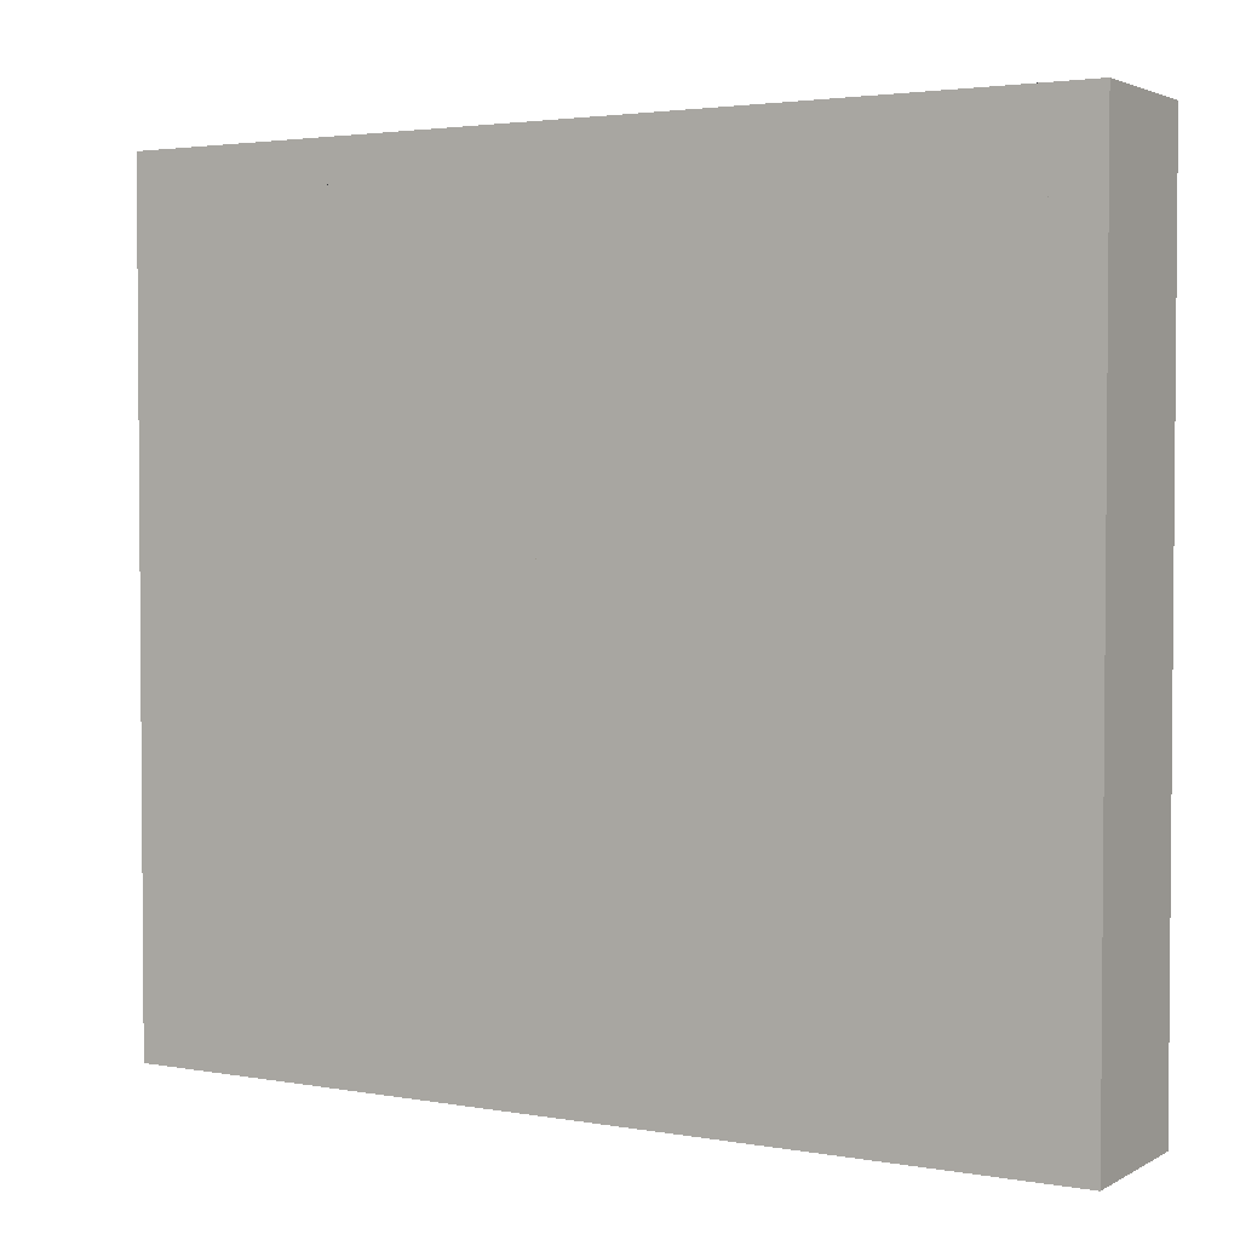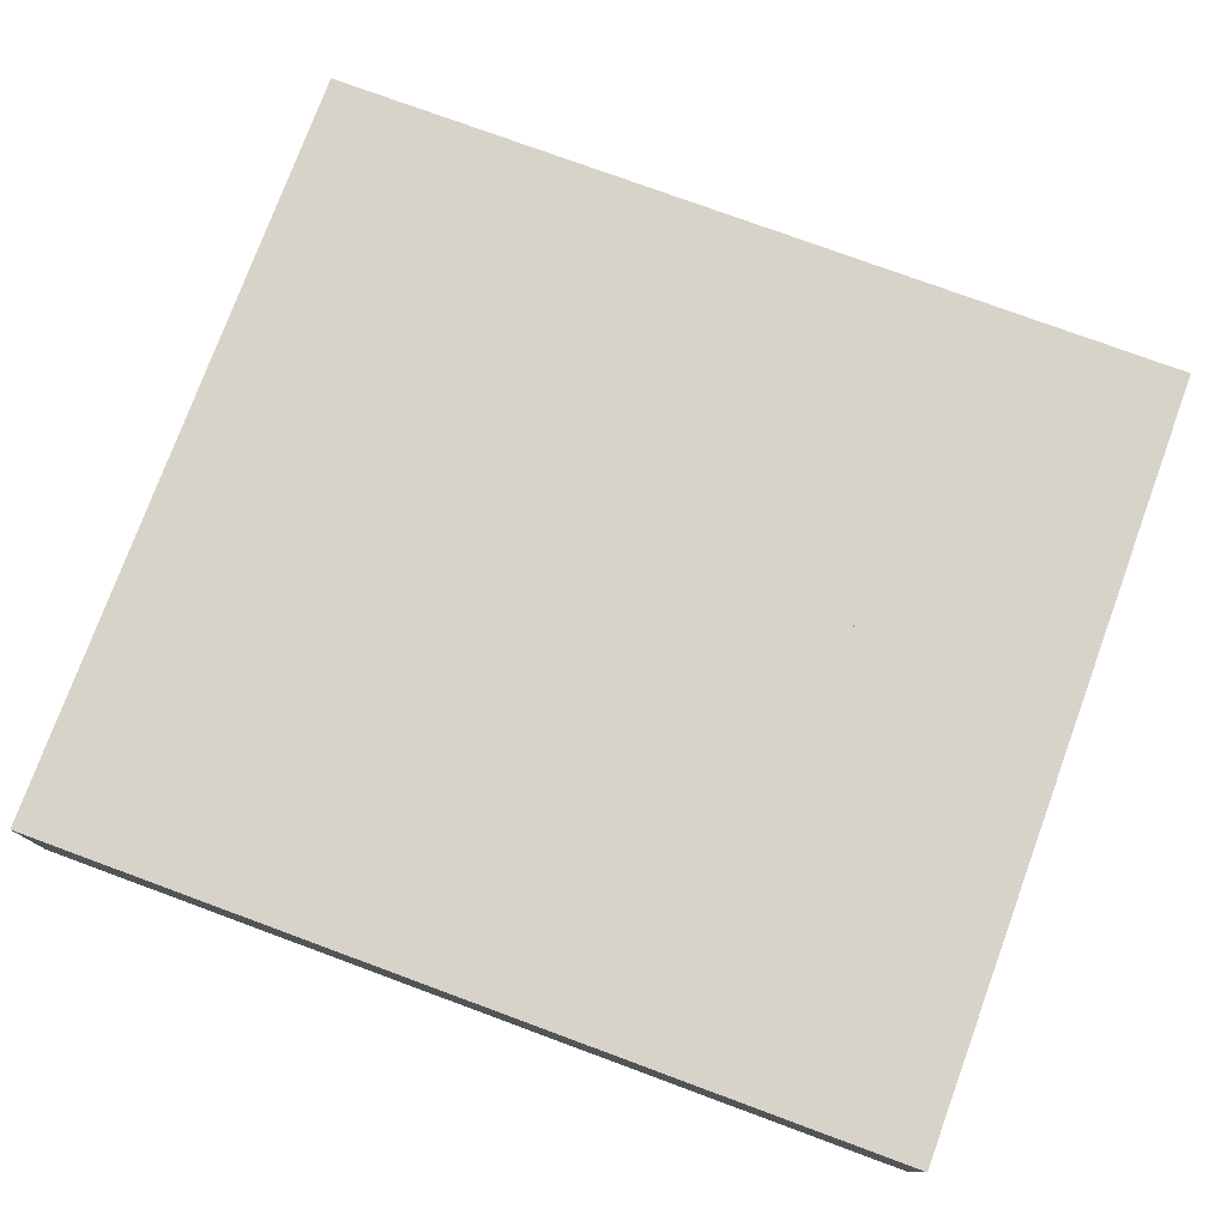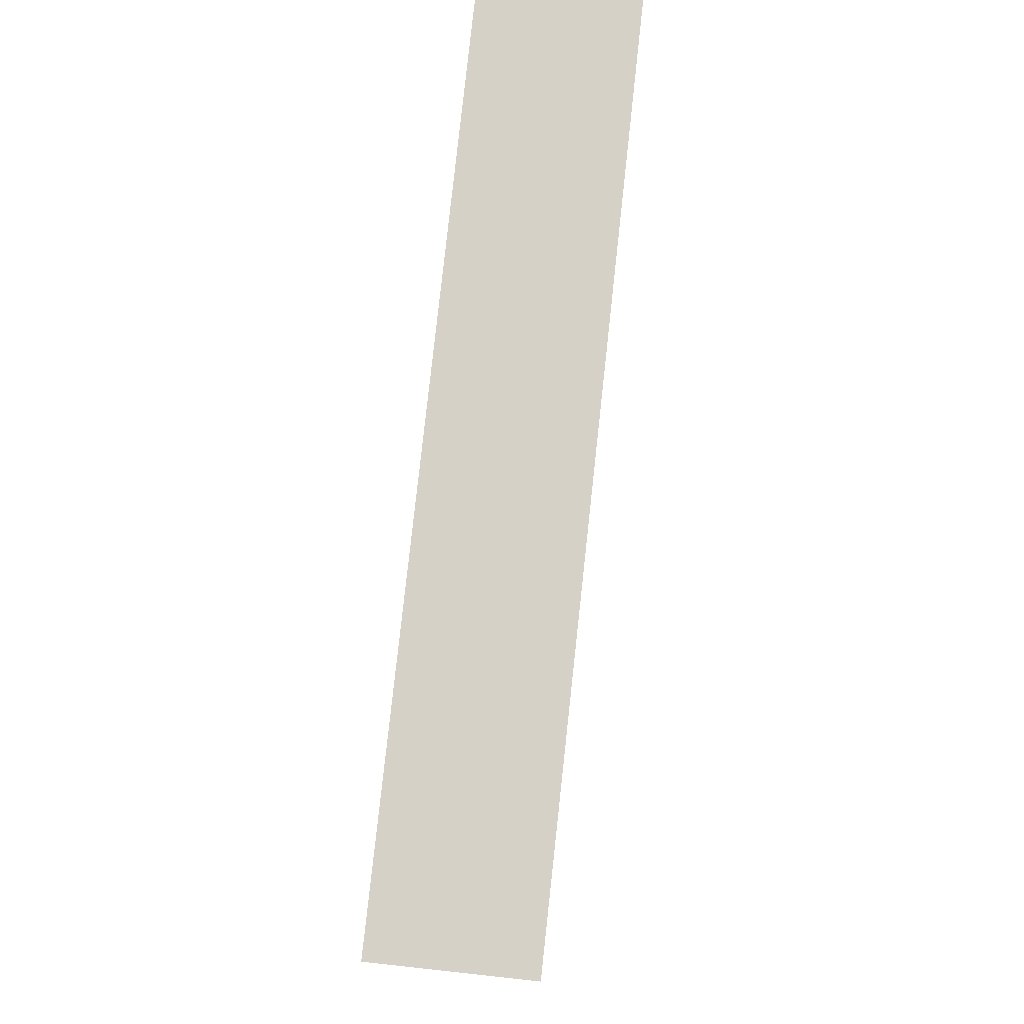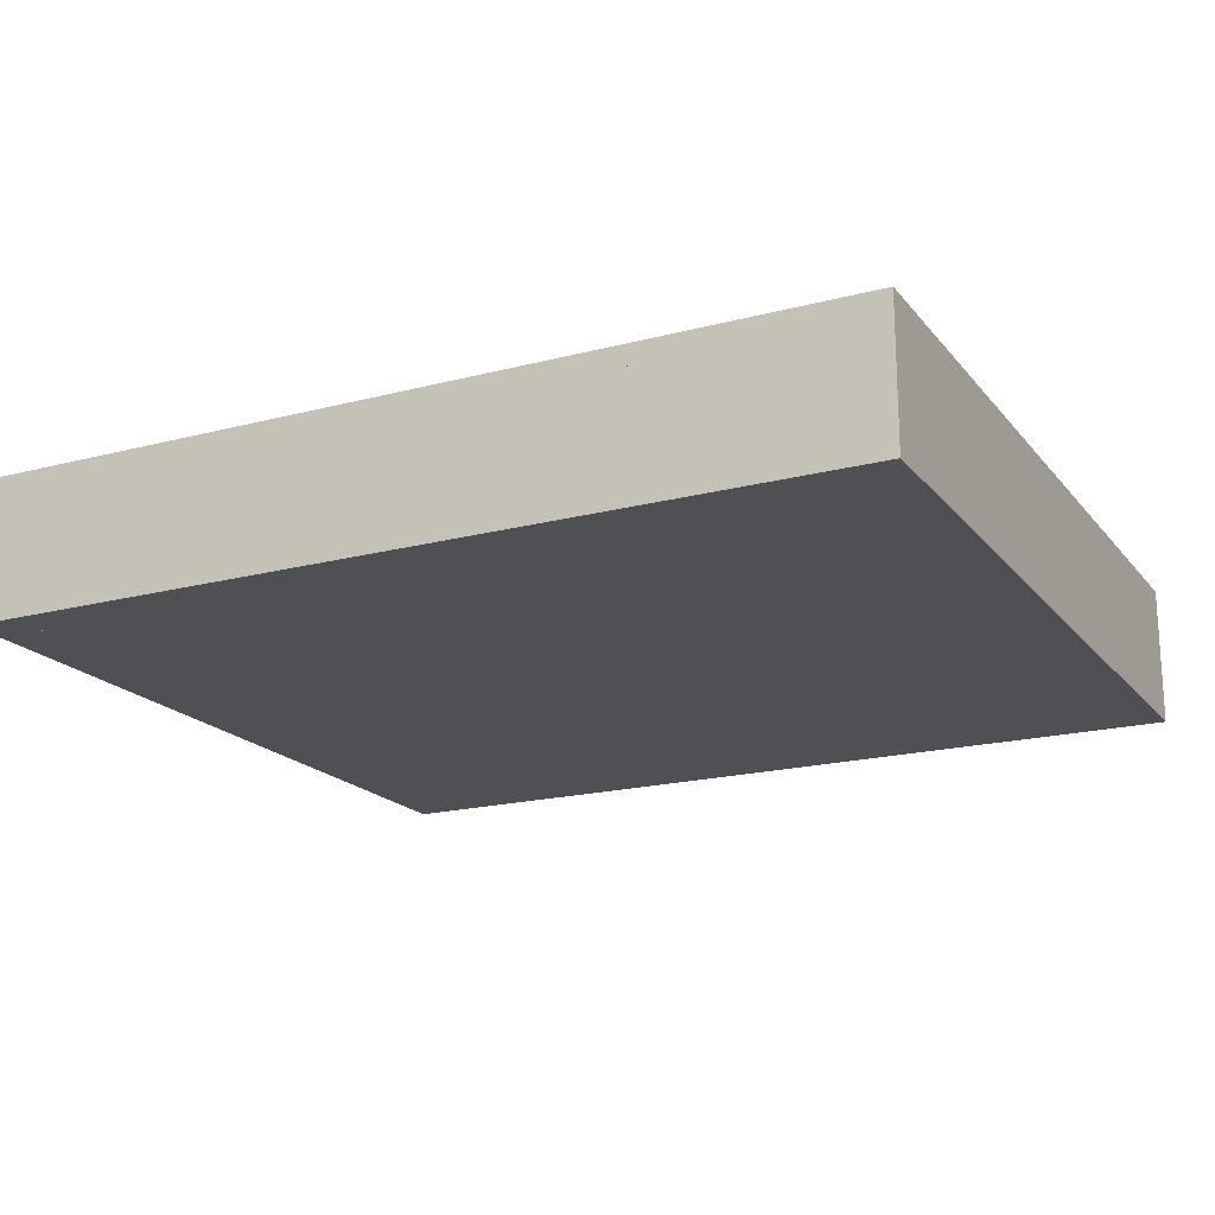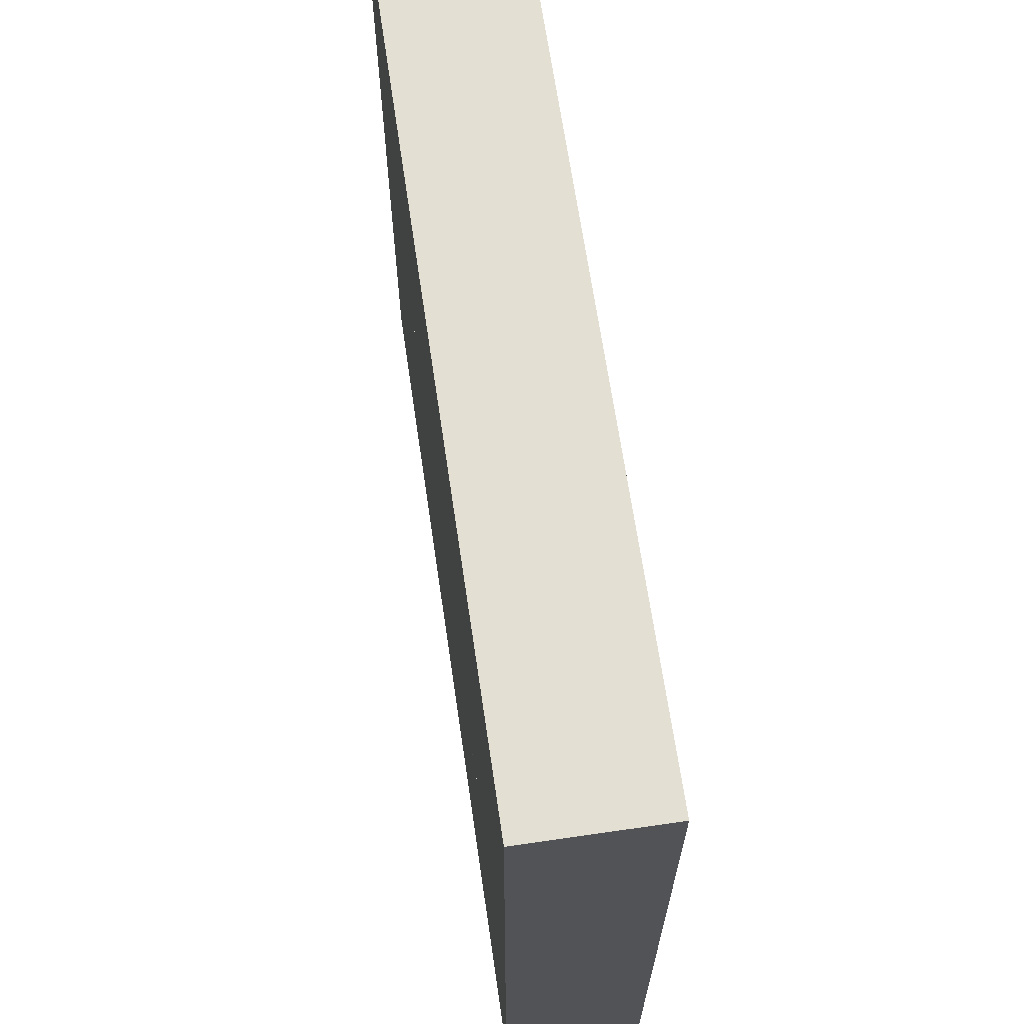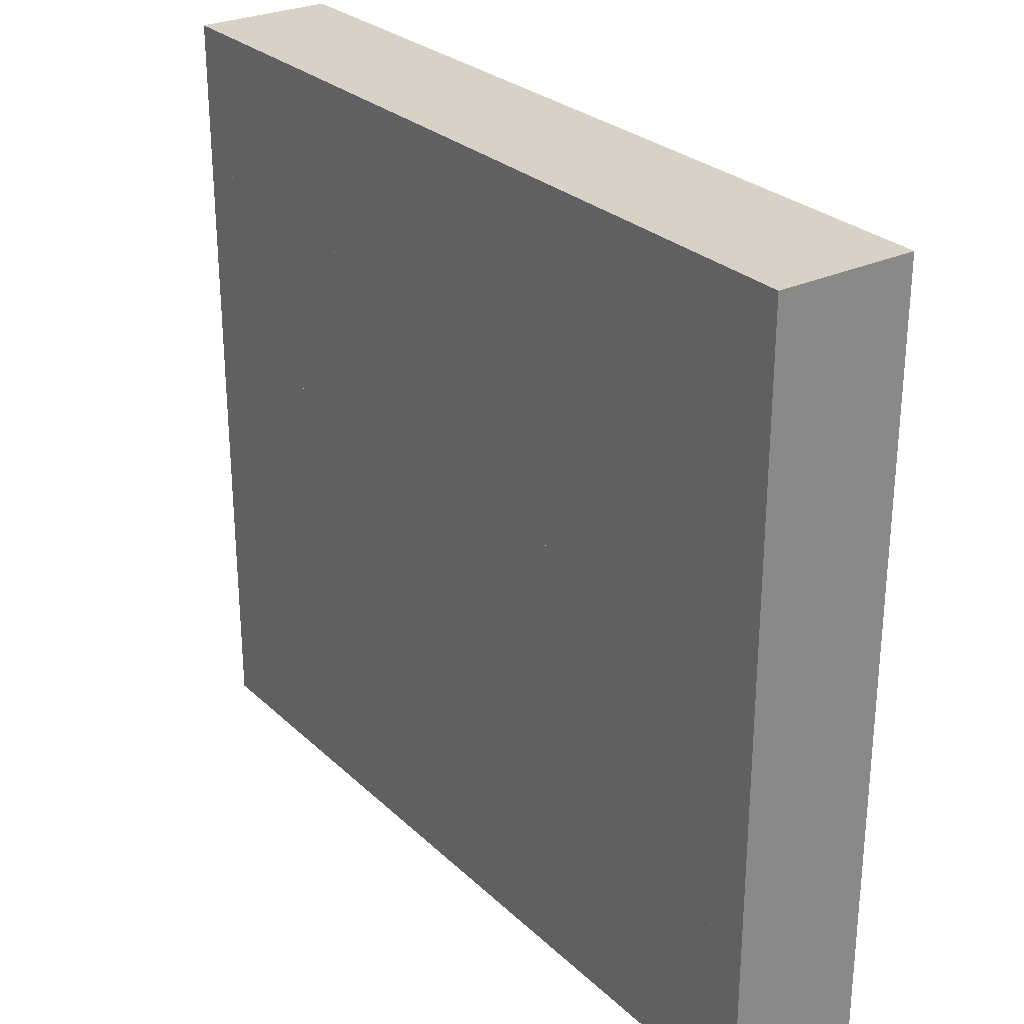
<metadata>
{"format":"obj","ext":"obj","renderer":"f3d","projection":"perspective","resolution":1024,"background":"white","views":[{"elev":2.8,"azim":-149.4,"up":"+Z"},{"elev":77.0,"azim":20.2,"up":"+Y"},{"elev":79.4,"azim":-83.8,"up":"+Z"},{"elev":-18.8,"azim":-153.4,"up":"+Y"},{"elev":66.4,"azim":81.7,"up":"+Z"},{"elev":27.5,"azim":-125.7,"up":"+Z"}]}
</metadata>
<code>
o Stage2_Plane.002
v -9.939 -1.598 -0.000792
v 10.06 -1.598 -0.000791
v -9.937 -1.598 -8.961
v 10.06 -1.598 -8.961
v 9.027 -1.598 -1.148
v 9.027 -1.598 -8.073
v -8.986 -1.598 -1.148
v -8.986 -1.598 -8.073
v 10.06 1.598 -8.961
v -9.937 1.598 -8.961
v -9.939 1.598 -0.000791
v 10.06 1.598 -0.000791
v 9.027 1.598 -8.073
v -8.986 1.598 -1.148
v 9.027 1.598 -1.148
v -8.986 1.598 -8.073
v 0.02036 -1.598 -1.148
v 0.6044 -1.598 -8.073
v -4.929 -1.598 -1.148
v -4.483 -1.598 -8.073
v 4.342 -1.598 -1.148
v 4.524 -1.598 -8.073
v 0.02036 1.598 -1.148
v -4.929 1.598 -1.148
v 4.342 1.598 -1.148
v 0.6044 1.598 -8.073
v -4.483 1.598 -8.073
v 4.524 1.598 -8.073
v 0.02036 -1.598 -3.974
v -4.483 -1.598 -5.089
v 4.656 -1.598 -5.212
v -4.483 1.598 -5.089
v 0.02036 1.598 -3.974
v 4.656 1.598 -5.212
v 5.052 -1.598 -1.148
v 5.052 1.598 -1.148
v -0.5649 -1.598 -8.073
v -0.5649 1.598 -8.073
v -4.082 -1.598 -1.148
v -4.082 1.598 -1.148
v 10.06 -1.598 8.959
v -9.942 -1.598 8.959
v -8.905 -1.598 1.147
v -8.905 -1.598 8.072
v 9.108 -1.598 1.147
v 9.108 -1.598 8.072
v -9.942 1.598 8.959
v 10.06 1.598 8.959
v -8.905 1.598 8.072
v 9.108 1.598 1.147
v -8.905 1.598 1.147
v 9.108 1.598 8.072
v 0.1012 -1.598 1.147
v -0.4828 -1.598 8.072
v 4.847 -1.598 1.147
v 4.604 -1.598 8.072
v -4.22 -1.598 1.147
v -4.402 -1.598 8.072
v 0.1012 1.598 1.147
v 4.847 1.598 1.147
v -4.22 1.598 1.147
v -0.4828 1.598 8.072
v 4.604 1.598 8.072
v -4.402 1.598 8.072
v 0.1012 -1.598 3.972
v 4.604 -1.598 5.087
v -4.535 -1.598 5.21
v 4.604 1.598 5.087
v 0.1012 1.598 3.972
v -4.535 1.598 5.21
v -4.931 -1.598 1.147
v -4.931 1.598 1.147
v 0.6864 -1.598 8.072
v 0.6864 1.598 8.072
v 4.203 -1.598 1.147
v 4.203 1.598 1.147
g Stage2_Plane.002_Material.StageGlass
f 35 5 6 22 31
f 72 51 14 24
f 19 7 43 71
f 7 19 30 20 8
f 71 43 44 58 67
f 45 55 66 56 46
f 70 61 59 69 62 64
f 68 60 50 52 63
f 51 72 70 64 49
f 74 69 59 76 68 63
f 40 32 27 38 33 23
f 36 34 28 13 15
f 24 14 16 27 32
f 25 23 33 26 28 34
f 57 67 58 54 65 53
f 65 73 56 66 75 53
f 29 37 20 30 39 17
f 21 31 22 18 29 17
g Stage2_Plane.002_Material.StageBoard
f 6 5 15 13
f 22 6 13 28
f 7 8 16 14
f 11 14 16 10
f 4 3 10 9
f 15 12 9 13
f 2 4 9 12
f 16 27 38 26 28 13 9 10
f 3 1 11 10
f 7 1 3 8
f 4 6 22 18 37 20 8 3
f 2 5 6 4
f 29 37 18
f 40 39 19 24
f 21 17 23 25
f 35 21 25 36
f 8 20 27 16
f 37 18 26 38
f 18 22 28 26
f 5 35 36 15
f 33 29 18 26
f 35 31 34 36
f 21 25 34 31
f 21 31 35
f 19 24 32 30
f 36 34 25
f 20 37 38 27
f 37 29 33 38
f 38 33 26
f 23 17 39 40
f 19 30 39
f 32 40 39 30
f 40 32 24
f 44 43 51 49
f 58 44 49 64
f 45 46 52 50
f 45 2 41 46
f 42 41 48 47
f 60 55 45 50
f 52 63 74 62 64 49 47 48
f 35 5 2 45 55 75 53 57 71 19 39 17 21
f 41 2 12 48
f 12 50 52 48
f 42 44 58 54 73 56 46 41
f 65 73 54
f 76 75 55 60
f 57 53 59 61
f 71 57 61 72
f 46 56 63 52
f 73 54 62 74
f 54 58 64 62
f 14 51 43 7
f 69 65 54 62
f 71 67 70 72
f 57 61 70 67
f 57 67 71
f 55 60 68 66
f 72 70 61
f 56 73 74 63
f 73 65 69 74
f 74 69 62
f 59 53 75 76
f 55 66 75
f 68 76 75 66
f 76 68 60
f 1 43 44 42
f 51 11 47 49
f 1 42 47 11
f 7 43 1
f 11 51 14
f 40 24 72 61 59 76 60 50 12 15 36 25 23
f 19 71 72 24

</code>
